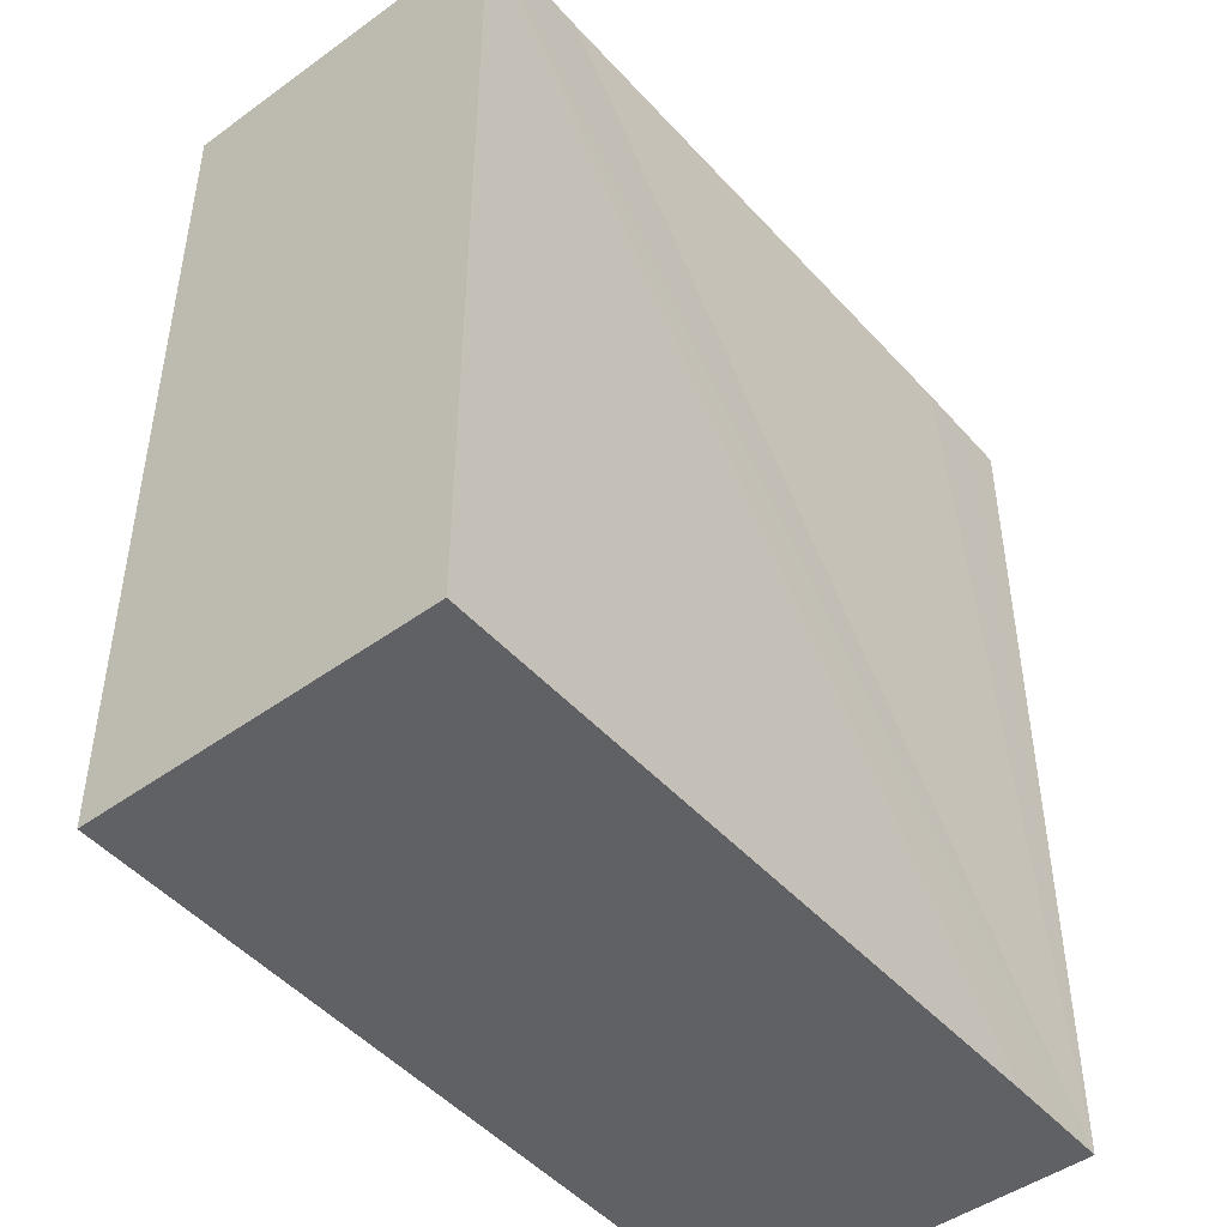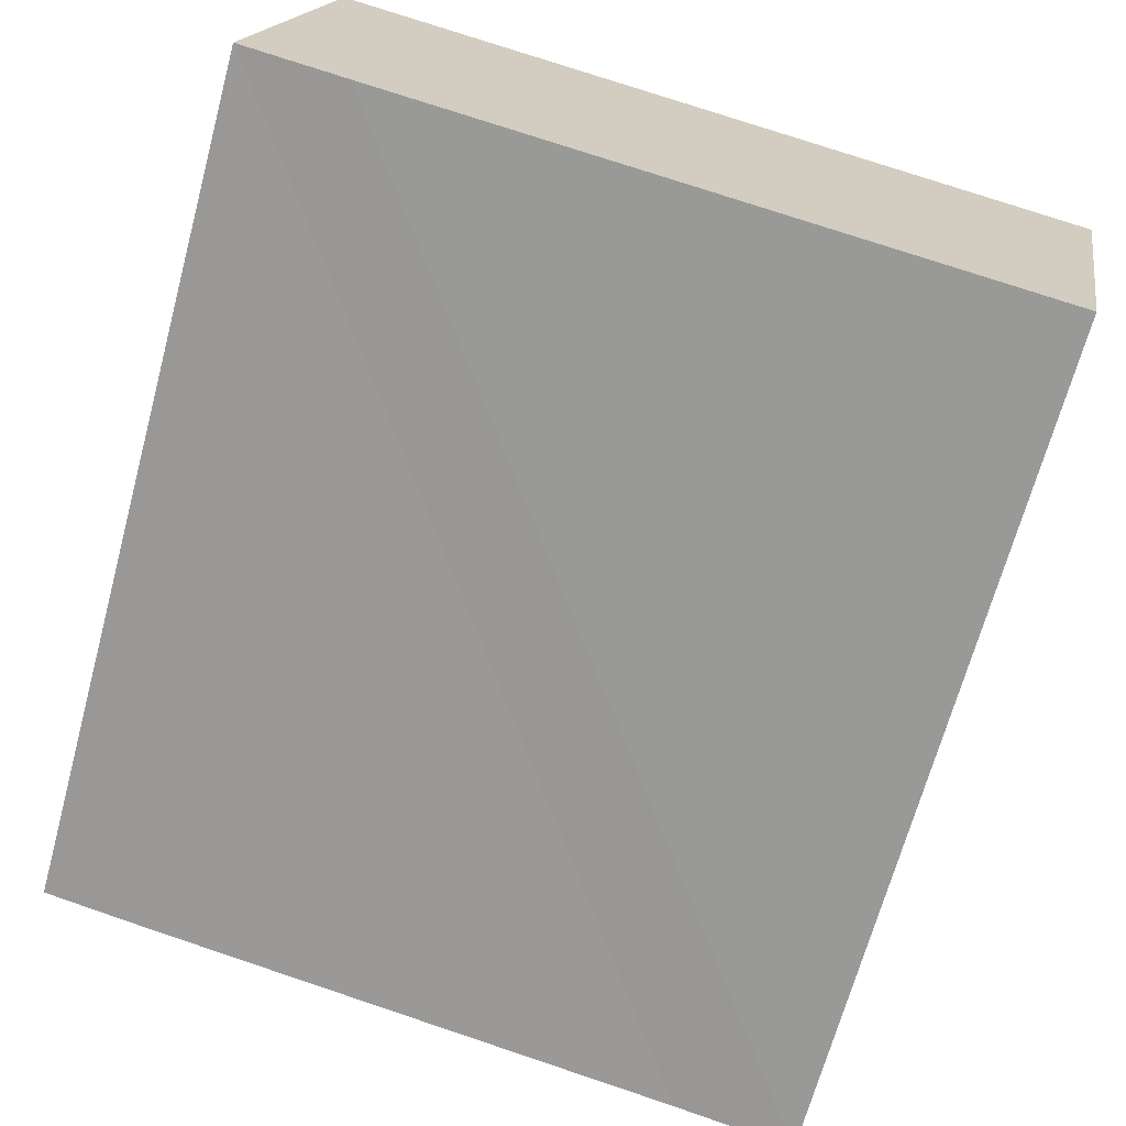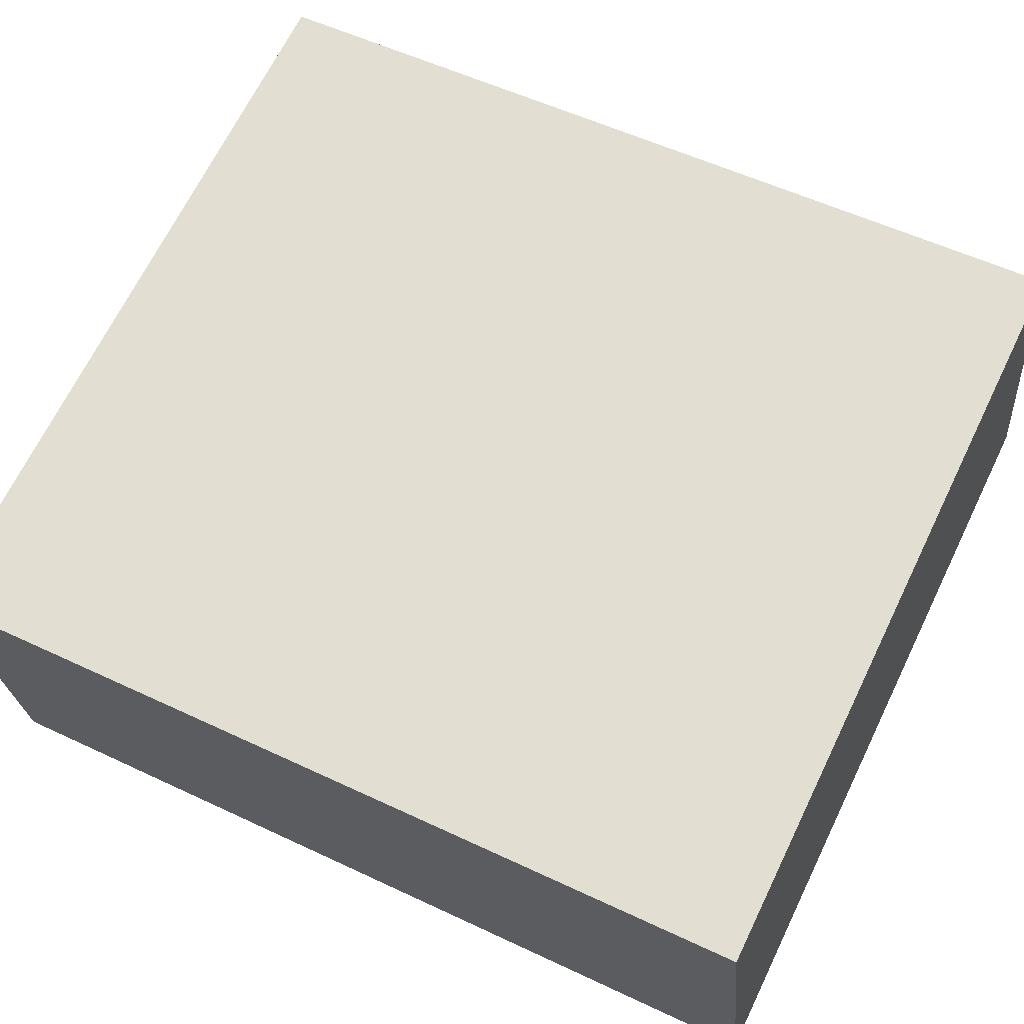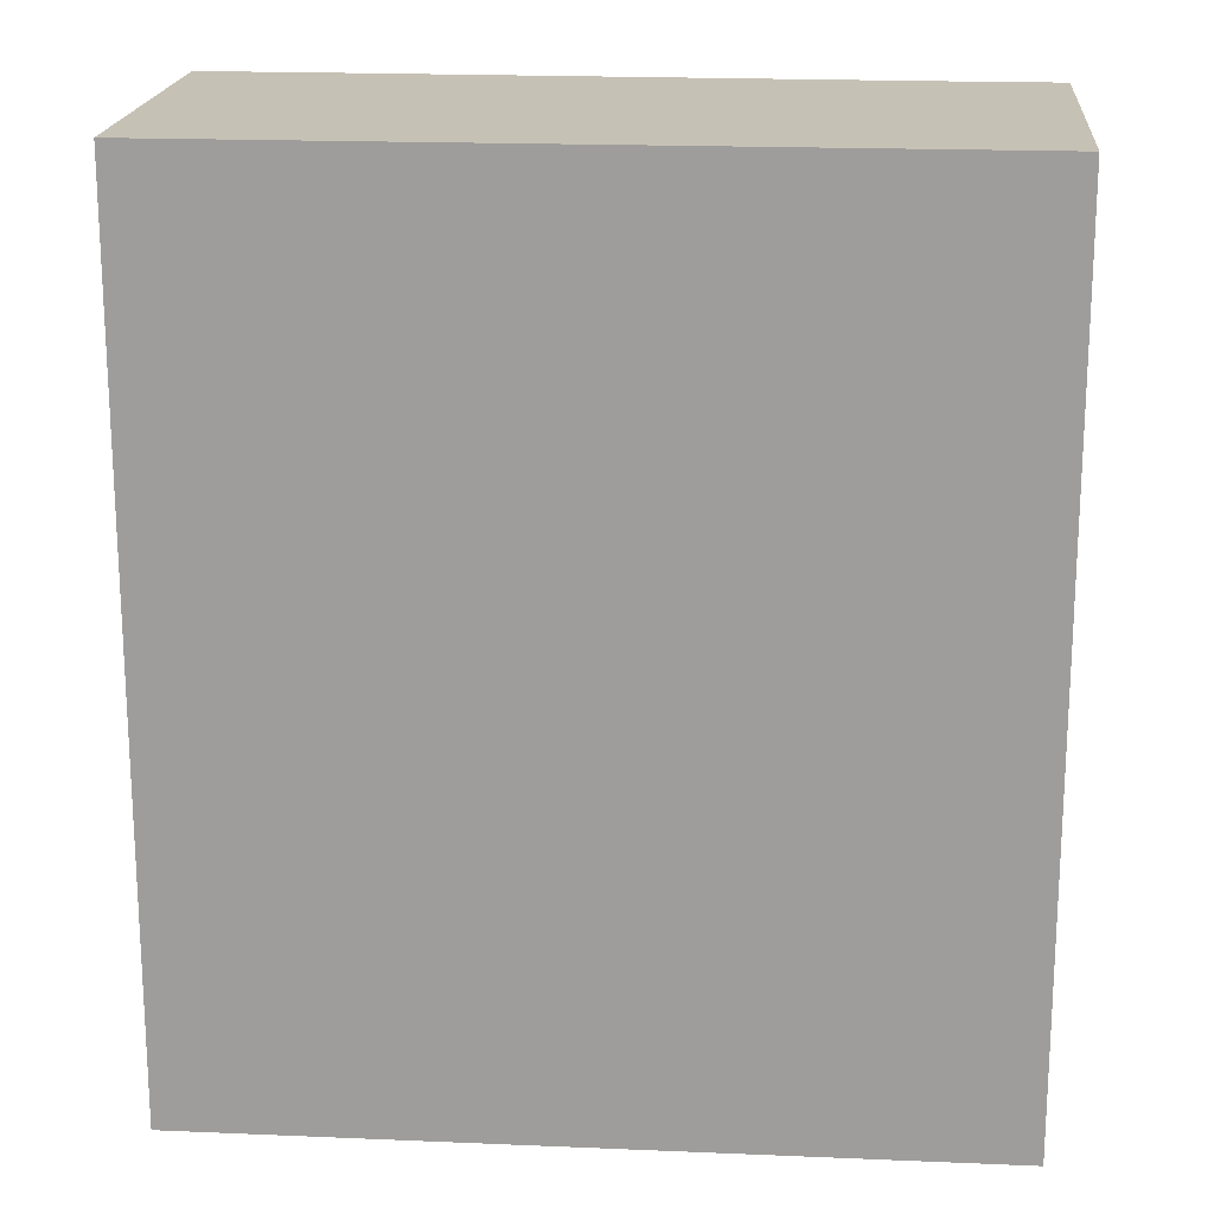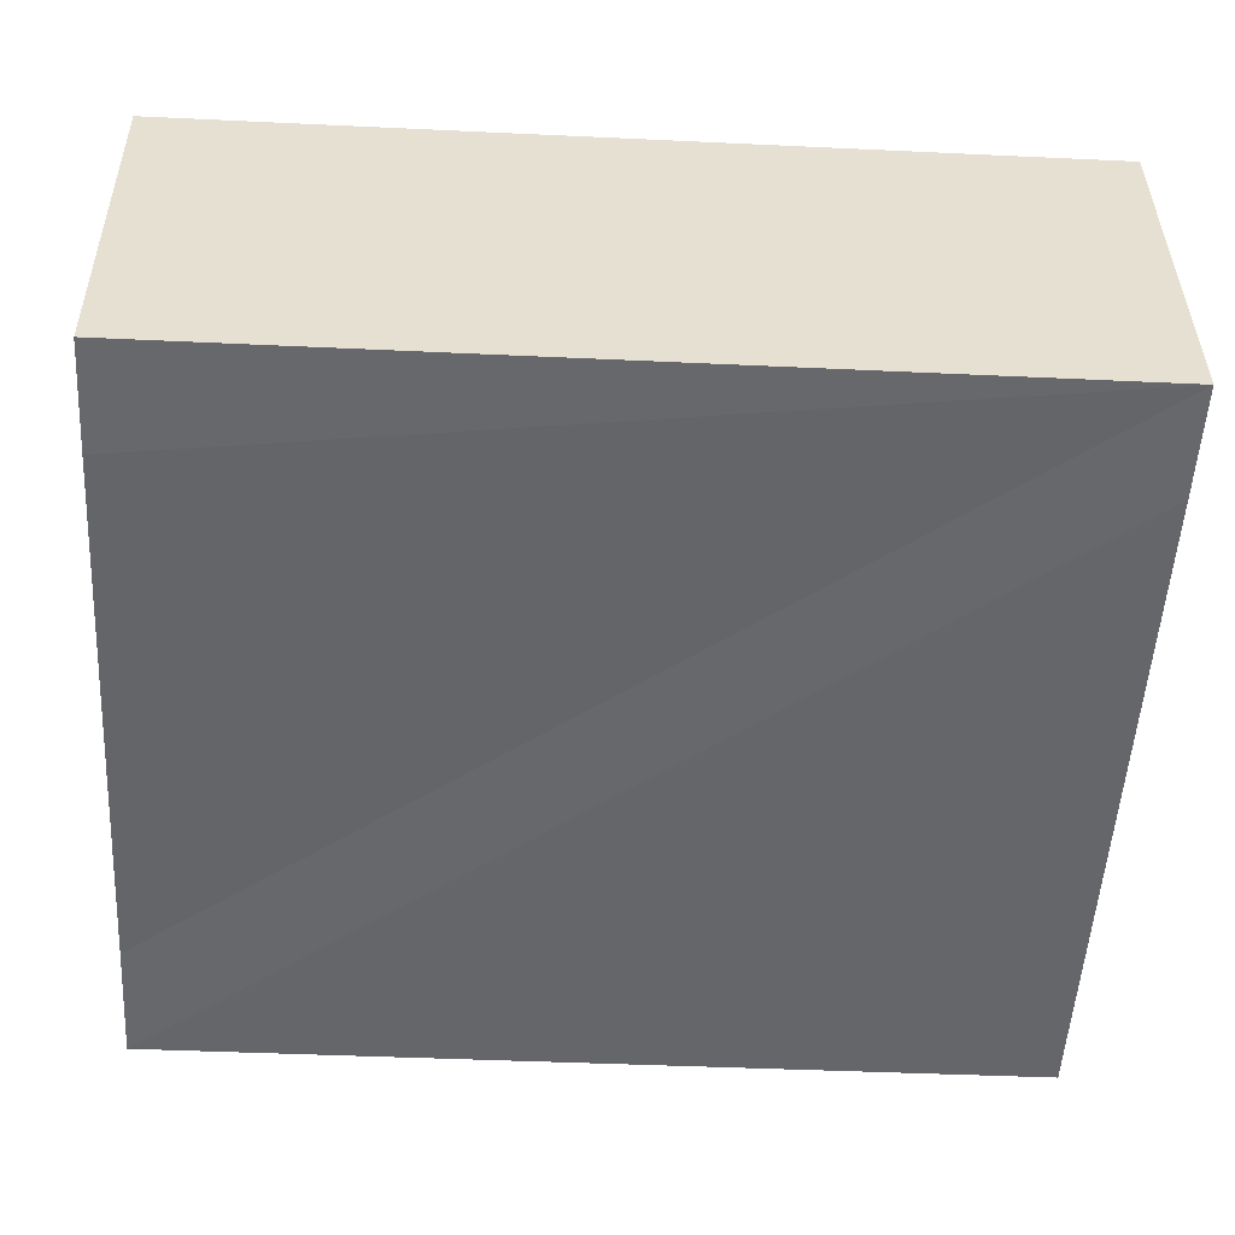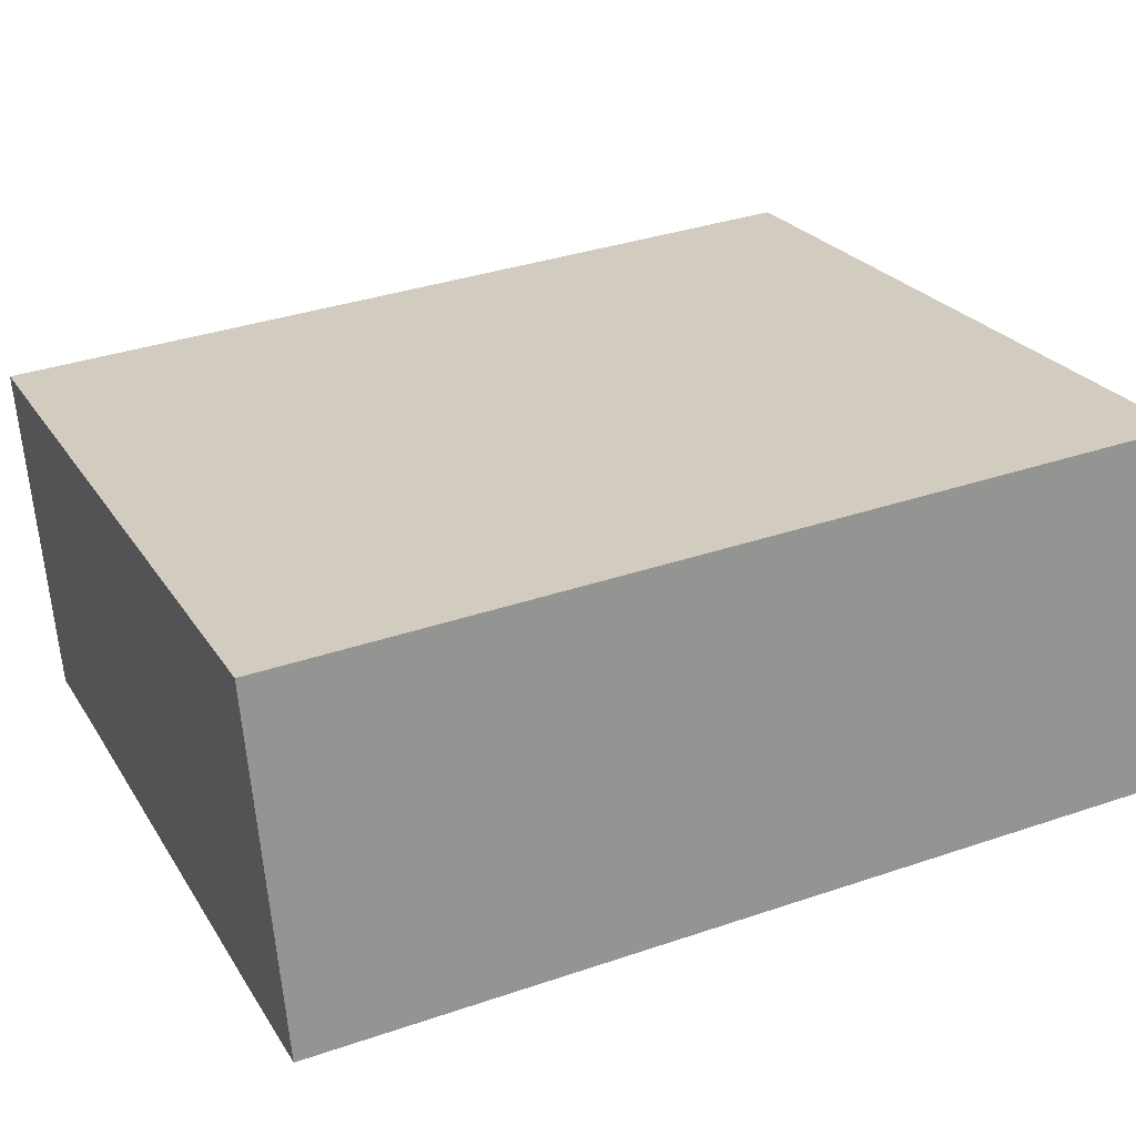
<metadata>
{"format":"obj","ext":"obj","renderer":"f3d","projection":"perspective","resolution":1024,"background":"white","views":[{"elev":-47.4,"azim":140.1,"up":"+Y"},{"elev":-68.2,"azim":-15.2,"up":"+Z"},{"elev":55.2,"azim":116.5,"up":"+Z"},{"elev":18.8,"azim":15.8,"up":"+Y"},{"elev":-41.1,"azim":-93.3,"up":"+Z"},{"elev":35.4,"azim":-114.3,"up":"+Z"}]}
</metadata>
<code>
v  3.312 3.764 -0.626
v  0.305 3.764 1.514
v  3.595 3.764 0.864
v  2.792 3.764 -0.521
v  0 3.764 2.305e-16
v  0.458 3.764 -0.091
v  0.135 3.764 -0.027
v  0 0 0
v  0.135 1.653e-18 -0.027
v  0.458 5.572e-18 -0.091
v  3.312 3.833e-17 -0.626
v  2.792 3.19e-17 -0.521
v  0.305 -9.271e-17 1.514
v  3.595 -5.29e-17 0.864
g defaultobject
f 1 2 3
f 2 1 4
f 2 4 5
f 5 4 6
f 5 6 7
f 7 8 5
f 8 7 6
f 8 6 4
f 8 4 1
f 8 1 9
f 9 1 10
f 10 1 11
f 10 11 12
f 8 2 5
f 2 8 13
f 13 3 2
f 3 13 14
f 14 1 3
f 1 14 11
f 9 13 8
f 13 9 14
f 14 9 10
f 14 10 12
f 14 12 11

</code>
